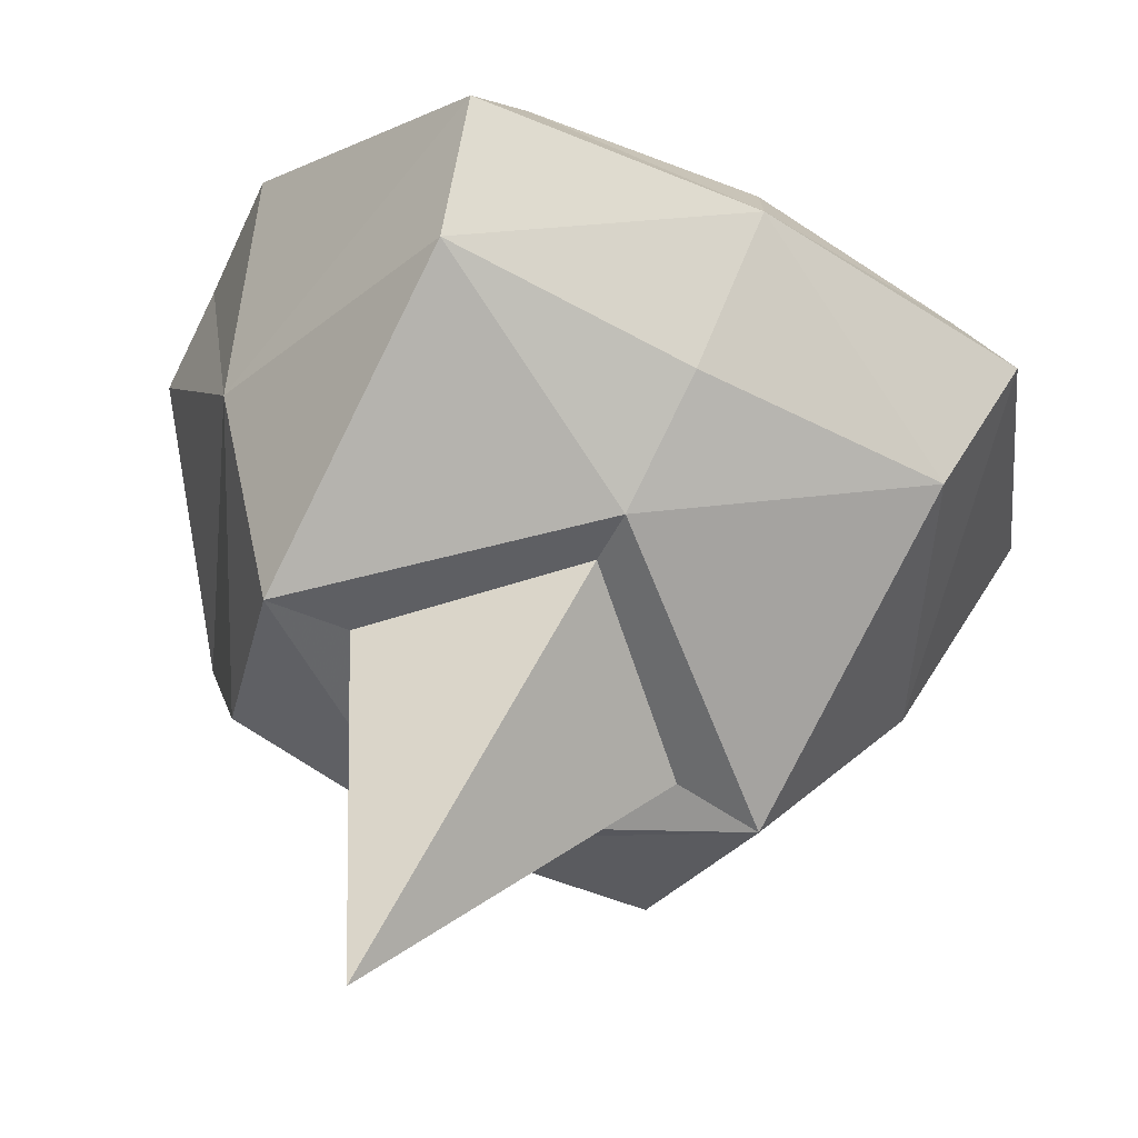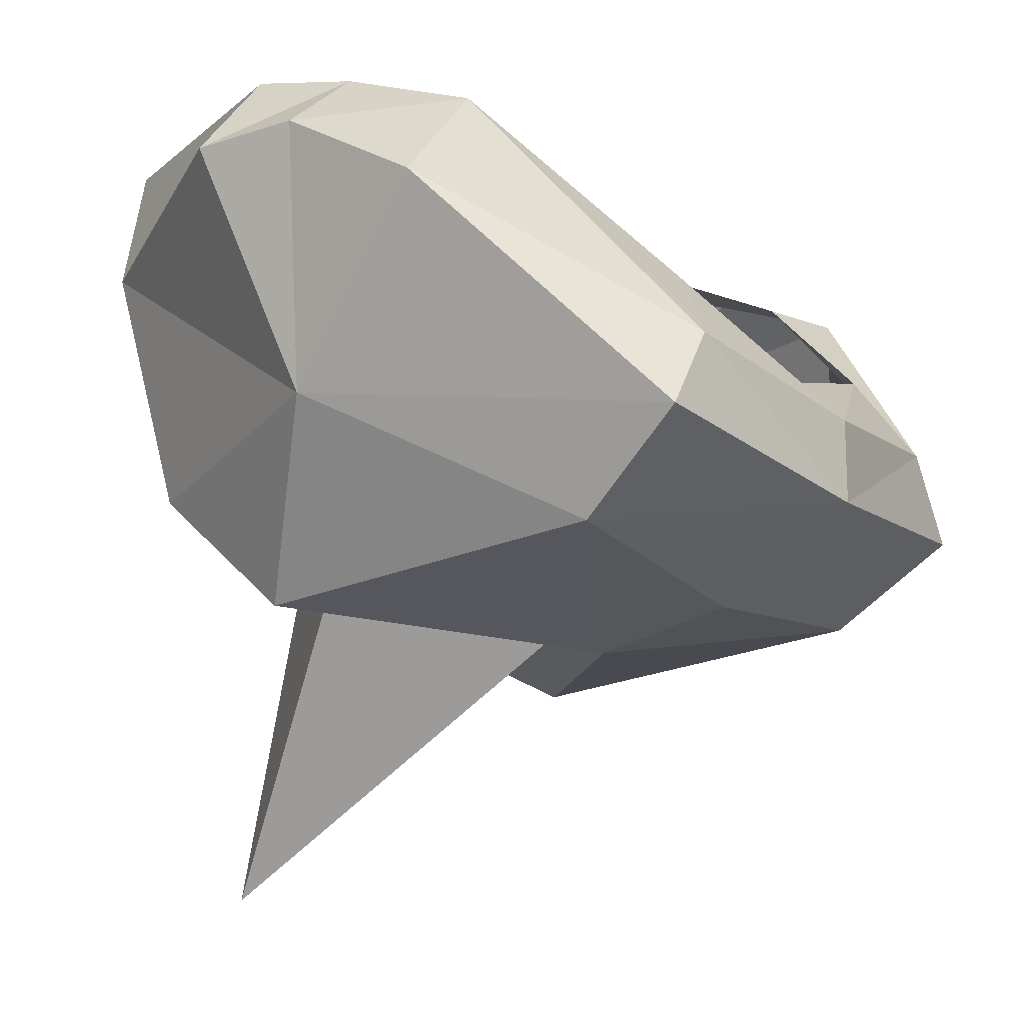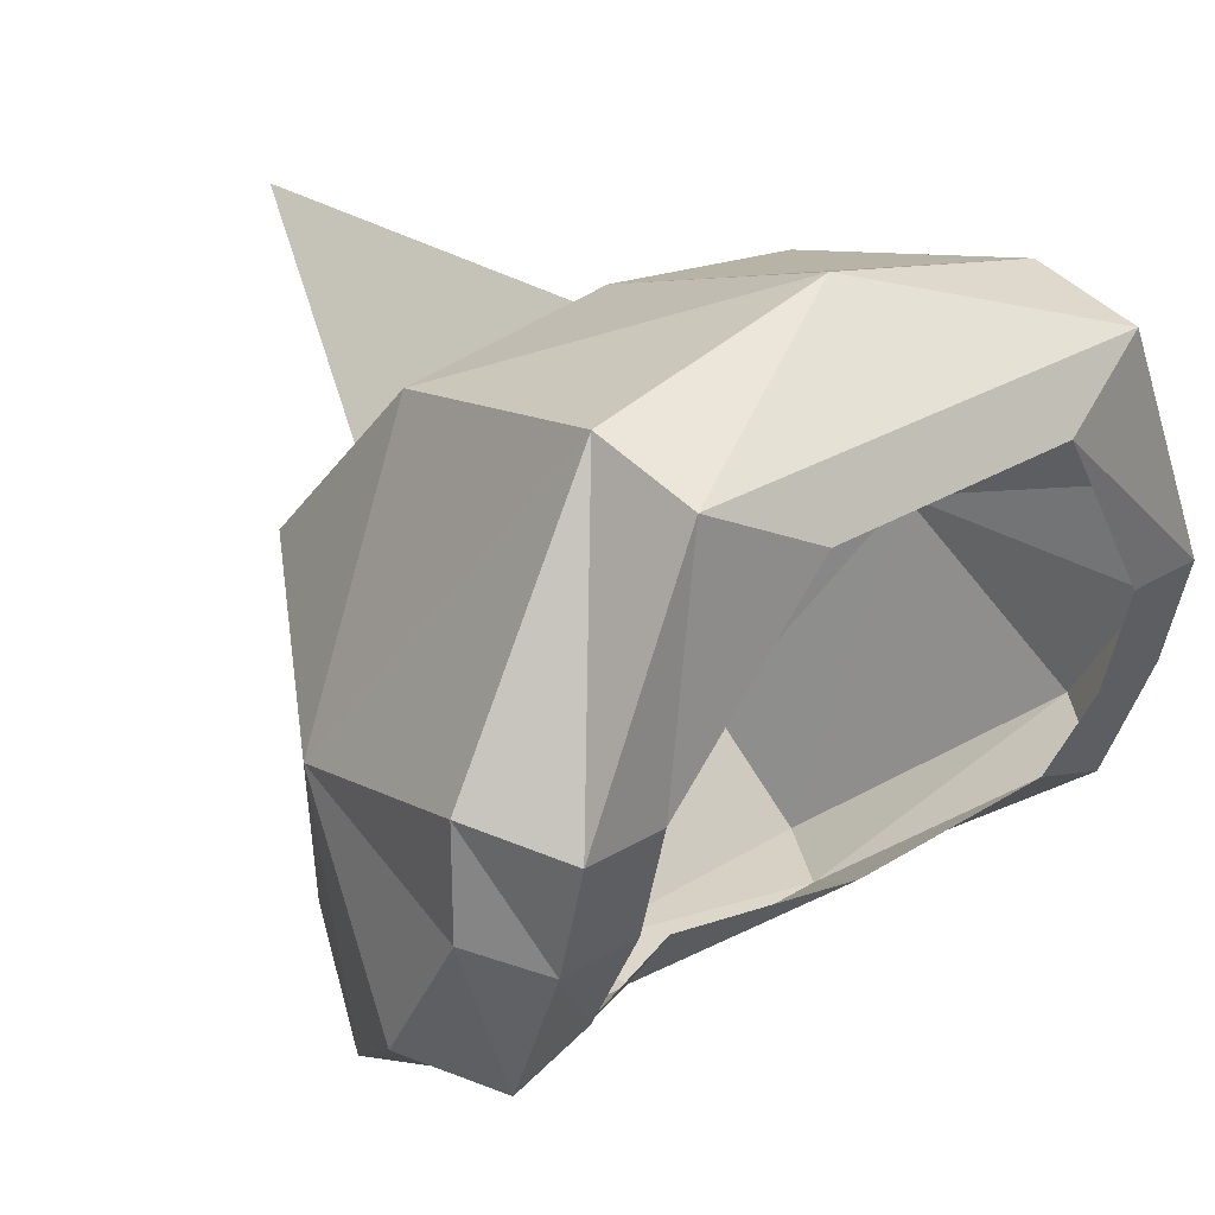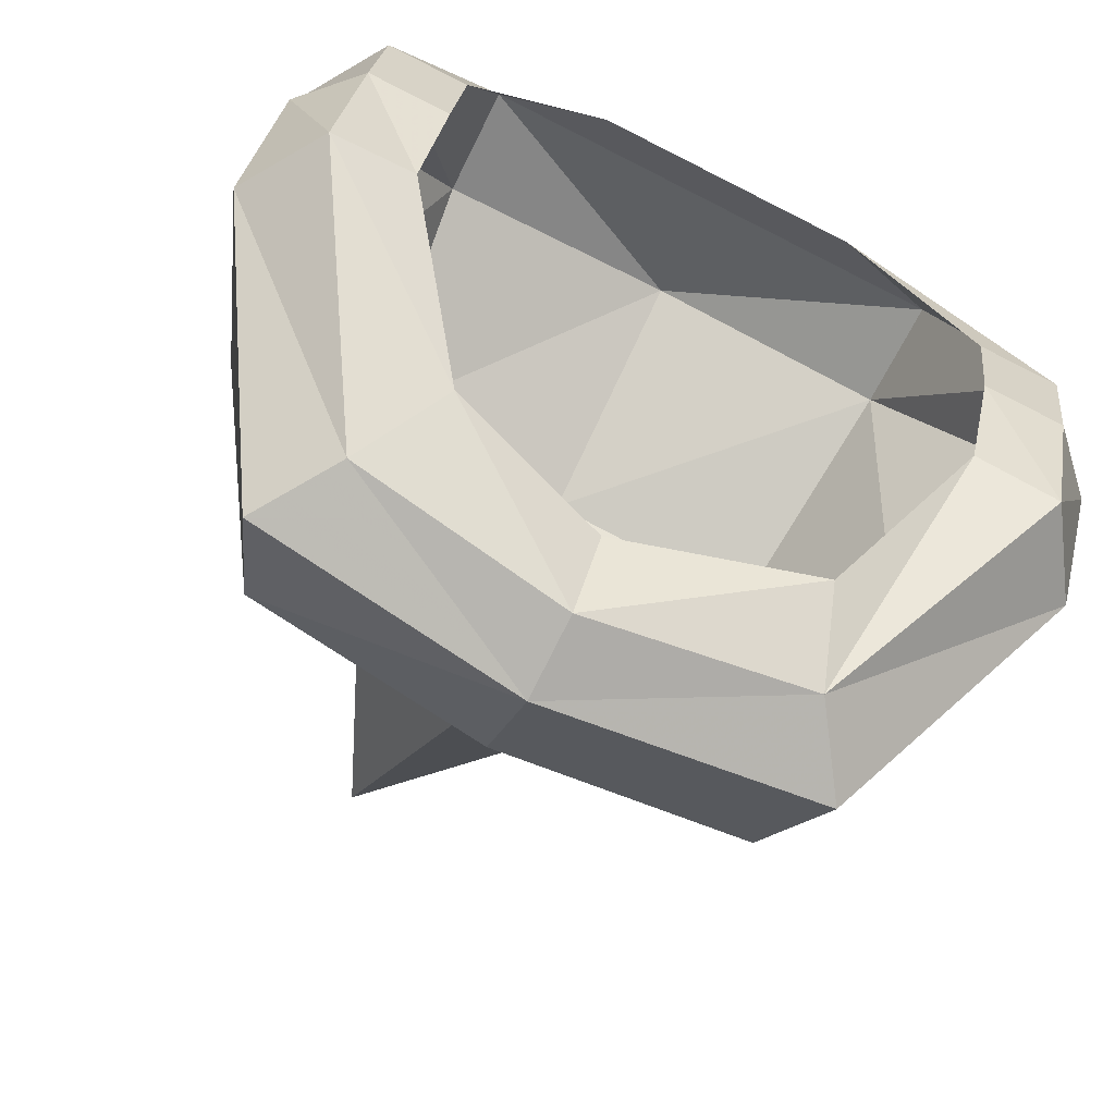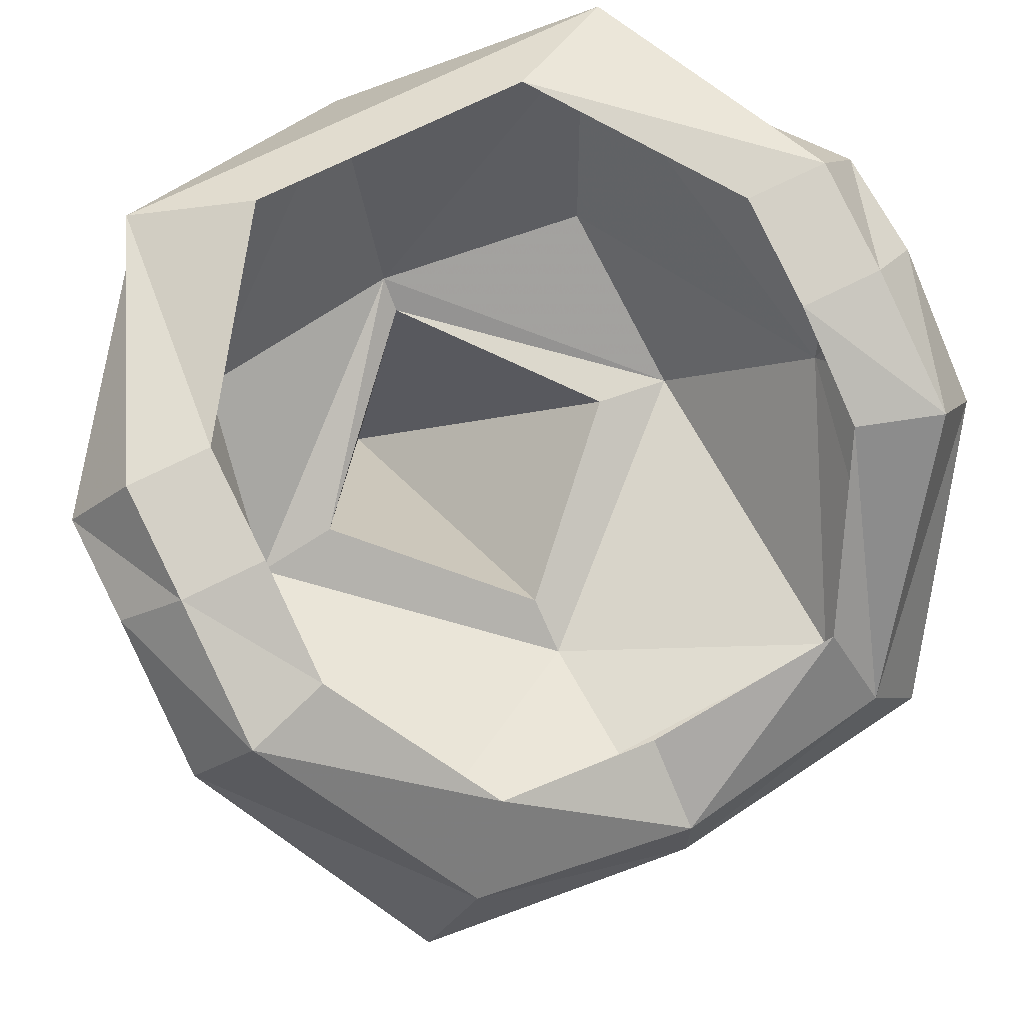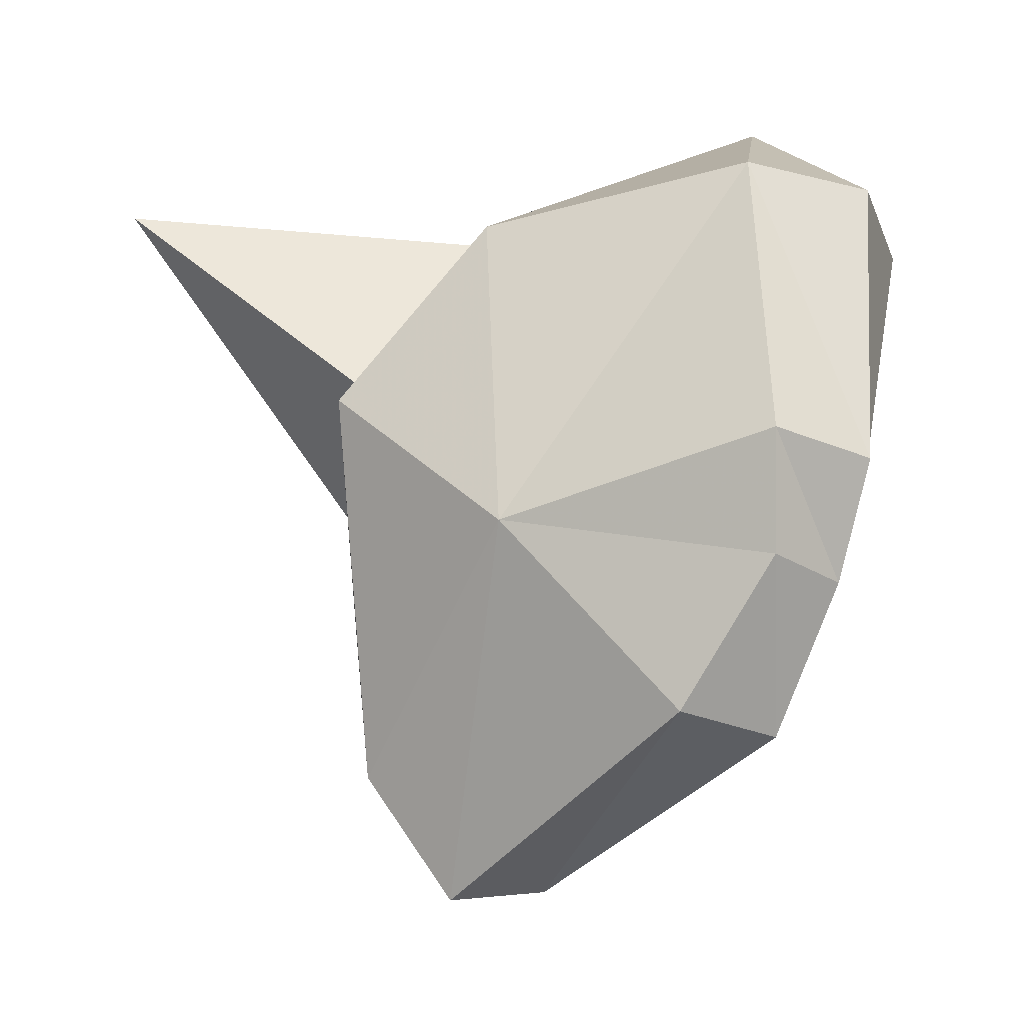
<metadata>
{"format":"obj","ext":"obj","renderer":"f3d","projection":"perspective","resolution":1024,"background":"white","views":[{"elev":-73.5,"azim":153.5,"up":"+Y"},{"elev":-16.6,"azim":124.0,"up":"+Y"},{"elev":27.9,"azim":136.9,"up":"+Z"},{"elev":-79.6,"azim":153.3,"up":"+Z"},{"elev":68.8,"azim":152.9,"up":"+Y"},{"elev":1.1,"azim":96.3,"up":"+Z"}]}
</metadata>
<code>
v -0.1875 -0.6328 0.09375
v 0 -0.6641 -0.09375
v 0.0625 -0.9453 0.3125
v 0 -0.5391 0.2812
v -0.2812 -0.6641 0.09375
v 0 -0.6953 -0.1562
v 0.2812 -0.6641 0.09375
v 0.1875 -0.6328 0.09375
v 0 -0.5078 0.3125
v -0.25 -0.5078 0.2812
v -0.4062 -0.4766 -0.03125
v -0.2812 -0.6328 -0.3125
v 0 -0.6641 -0.3125
v 0.2812 -0.6328 -0.3125
v 0.4062 -0.4766 -0.03125
v 0.25 -0.5078 0.2812
v 0.4688 -0.1953 0.0625
v 0.4688 -0.1953 -0.0625
v 0.4062 -0.1328 -0.09375
v 0.4062 -0.1016 0.03125
v 0.2812 -0.2266 0.3438
v 0 -0.2266 0.4062
v -0.2812 -0.2266 0.3438
v -0.4688 -0.1953 0.0625
v -0.4688 -0.1953 -0.0625
v -0.4688 -0.2891 -0.2188
v -0.3125 -0.5391 -0.4375
v 0 -0.5703 -0.4688
v 0.3125 -0.5391 -0.4375
v 0.4688 -0.2891 -0.2188
v 0.4062 -0.1953 -0.25
v 0.3125 -0.1953 -0.2188
v 0.3125 -0.1328 -0.09375
v 0.3125 -0.1016 0.03125
v 0.2812 -0.1016 0.3125
v -0.2812 -0.1016 0.3125
v -0.4062 -0.1016 0.03125
v -0.4062 -0.1328 -0.09375
v -0.4062 -0.1953 -0.25
v -0.25 -0.4453 -0.4375
v 0 -0.4766 -0.4688
v 0.25 -0.4453 -0.4375
v 0.1875 -0.3516 -0.375
v -0.2188 -0.3516 -0.375
v 0 -0.4141 -0.375
v -0.3125 -0.1953 -0.2188
v -0.3125 -0.1328 -0.09375
v -0.3125 -0.1016 0.03125
v -0.1562 -0.07031 0.25
v 0.1562 -0.07031 0.25
f 1 2 3
f 1 3 4
f 2 8 3
f 3 8 4
f 1 4 5
f 1 5 6
f 1 6 2
f 2 6 7
f 2 7 8
f 4 8 9
f 4 9 5
f 5 9 10
f 5 10 11
f 5 11 12
f 5 12 6
f 6 12 13
f 6 13 14
f 6 14 7
f 7 14 15
f 7 15 16
f 7 16 9
f 7 9 8
f 17 15 18
f 17 18 19
f 17 19 20
f 17 20 21
f 17 21 15
f 15 21 16
f 16 21 22
f 16 22 9
f 9 22 23
f 9 23 10
f 10 23 11
f 11 23 24
f 11 24 25
f 11 25 26
f 11 26 27
f 11 27 12
f 12 27 28
f 12 28 13
f 13 28 14
f 14 28 29
f 14 29 15
f 15 29 30
f 15 30 18
f 18 30 31
f 18 31 19
f 19 31 32
f 19 32 33
f 19 33 20
f 20 33 34
f 20 34 35
f 20 35 21
f 21 35 22
f 22 35 36
f 22 36 23
f 23 36 37
f 23 37 24
f 24 37 38
f 24 38 25
f 25 38 39
f 25 39 26
f 26 39 40
f 26 40 27
f 27 40 28
f 28 40 41
f 28 41 42
f 28 42 29
f 29 42 30
f 30 42 31
f 31 42 43
f 31 43 32
f 41 40 44
f 41 44 45
f 41 45 43
f 41 43 42
f 40 39 46
f 40 46 44
f 39 38 47
f 39 47 46
f 38 37 48
f 38 48 47
f 37 36 49
f 37 49 48
f 34 50 35
f 35 50 49
f 35 49 36

</code>
